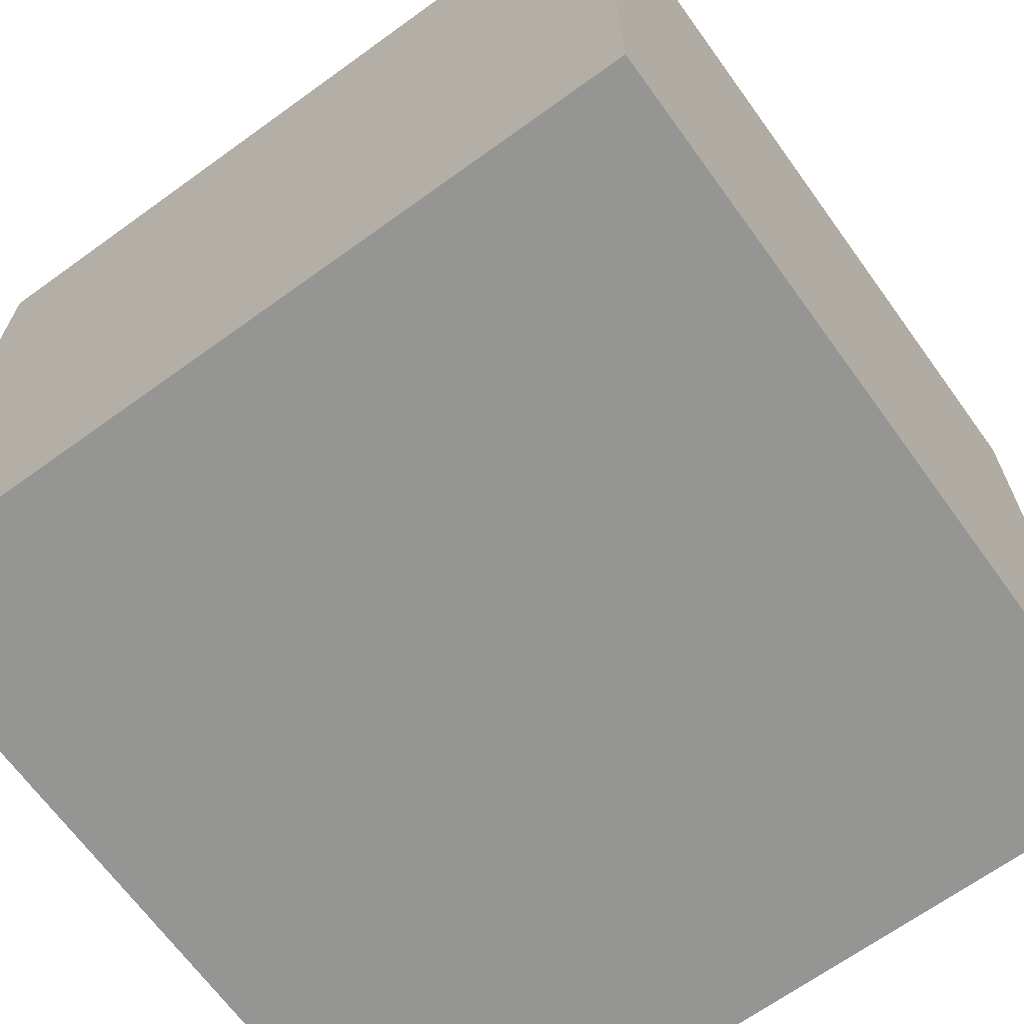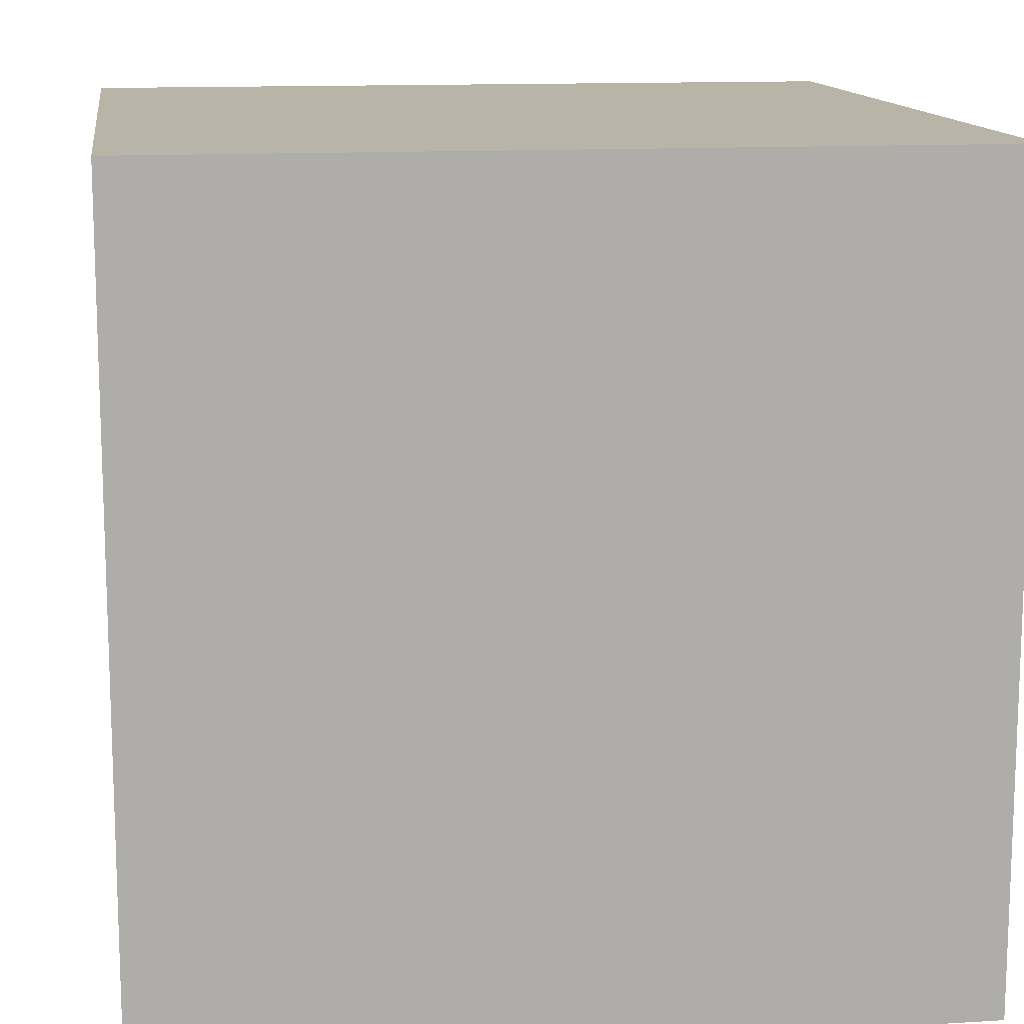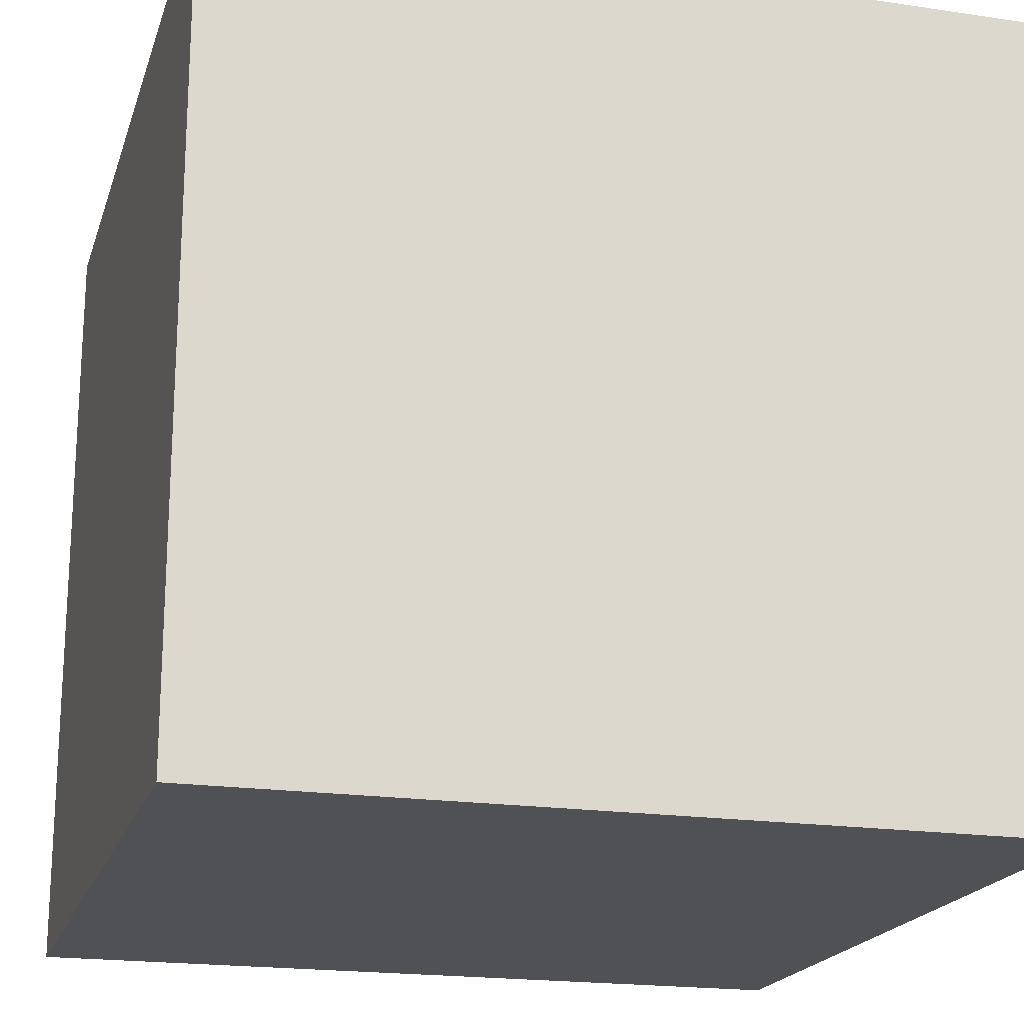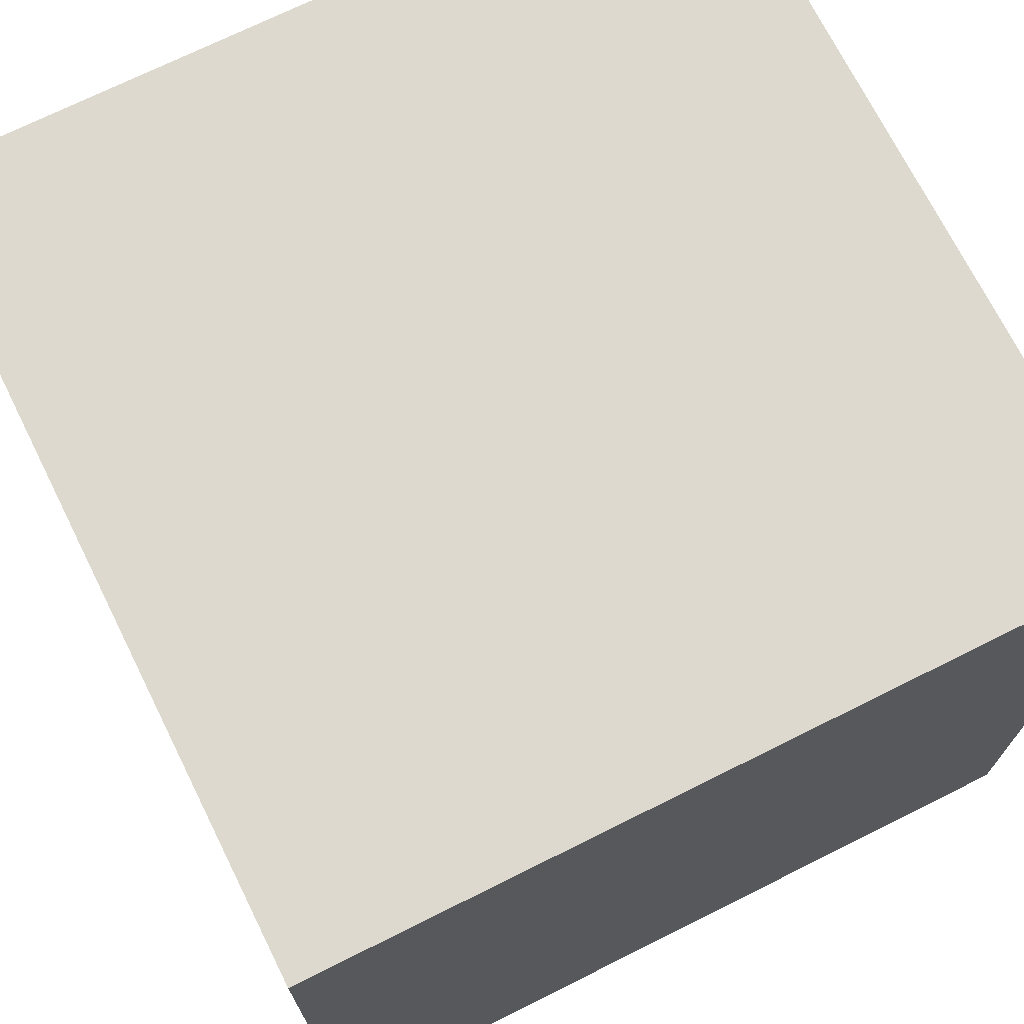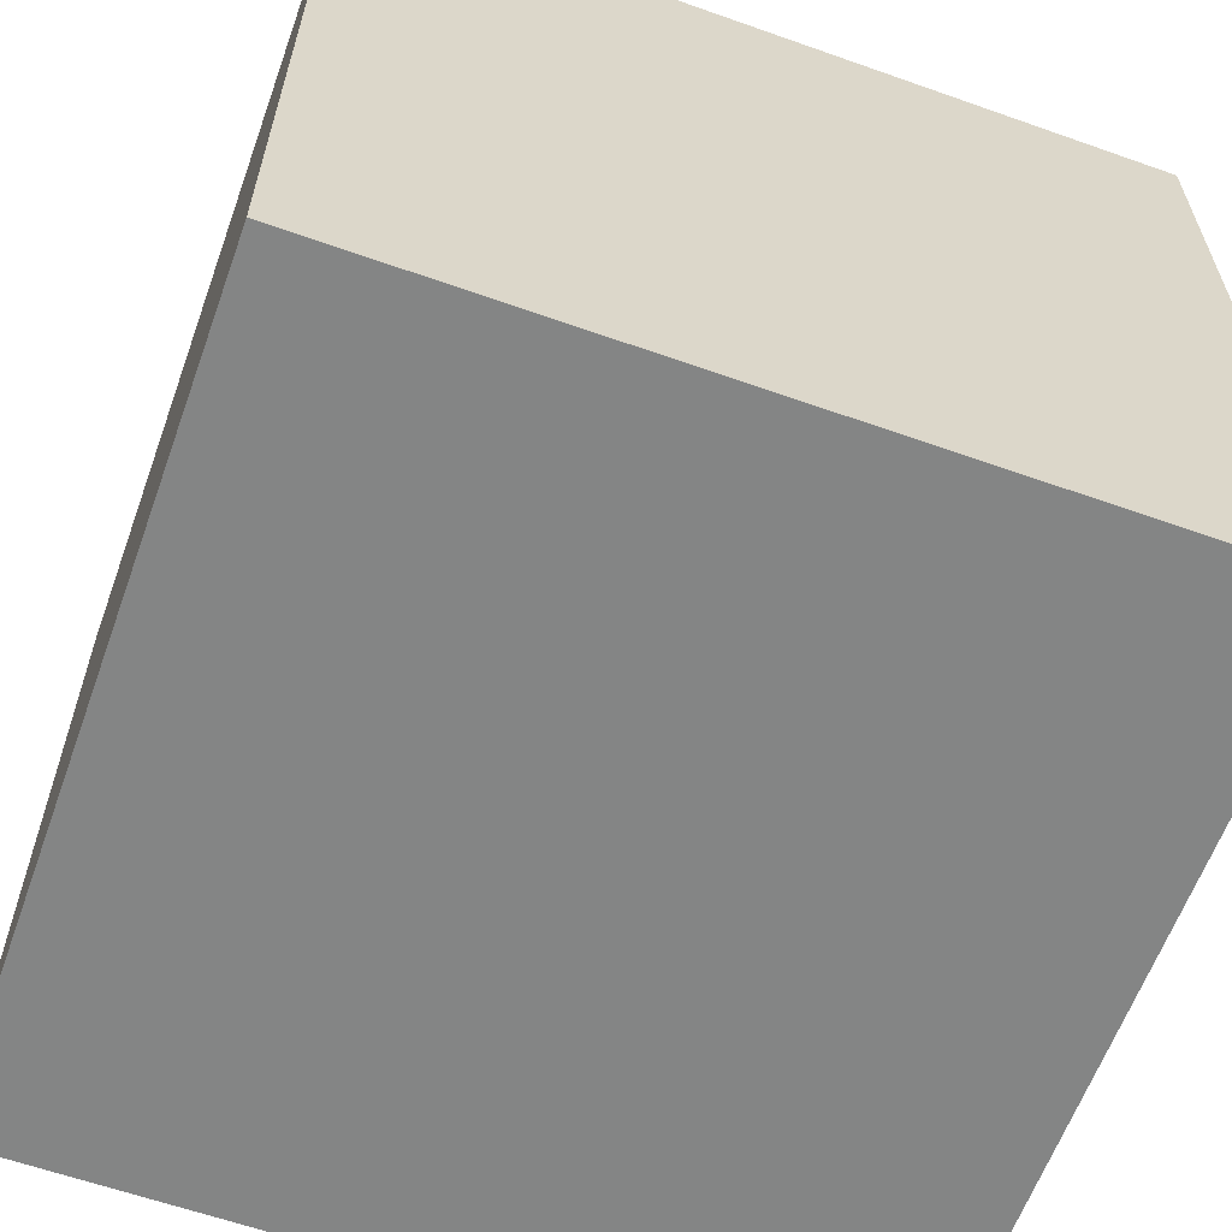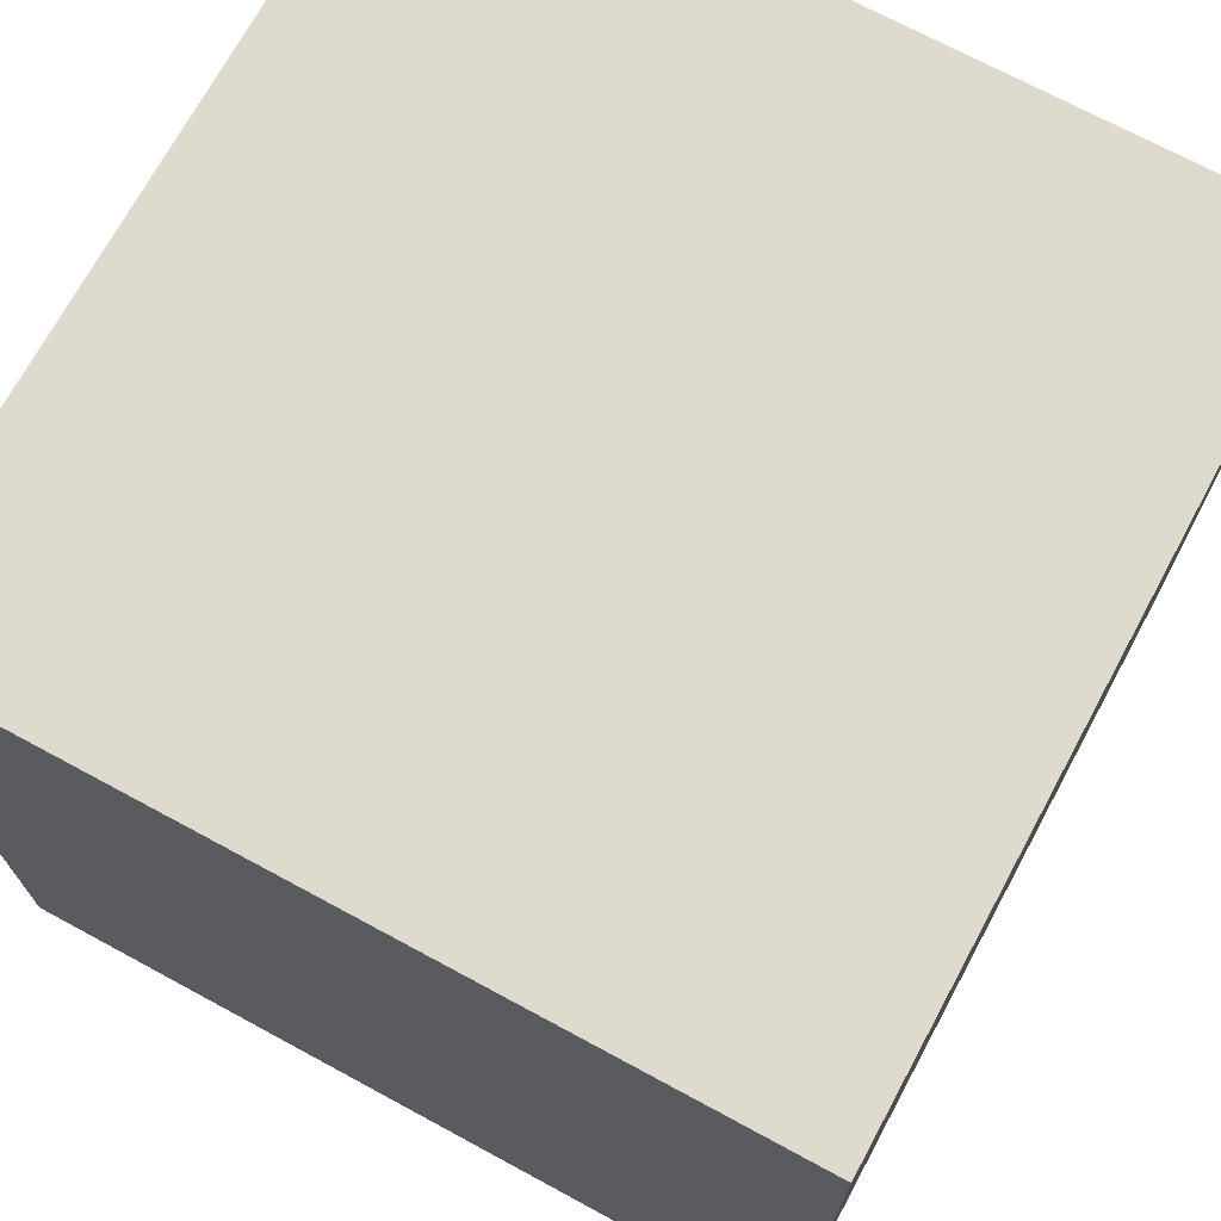
<metadata>
{"format":"obj","ext":"obj","renderer":"f3d","projection":"perspective","resolution":1024,"background":"white","views":[{"elev":-67.3,"azim":35.9,"up":"+Y"},{"elev":13.0,"azim":82.0,"up":"+Y"},{"elev":-19.6,"azim":164.5,"up":"+Z"},{"elev":71.5,"azim":153.5,"up":"+Y"},{"elev":-61.6,"azim":-109.8,"up":"+Y"},{"elev":71.2,"azim":-61.6,"up":"+Y"}]}
</metadata>
<code>
v -2.047 -1.997 1.996
v 1.947 -1.997 1.996
v -2.047 1.997 1.996
v 1.947 1.997 1.996
v -2.047 1.997 -1.999
v 1.947 1.997 -1.999
v -2.047 -1.997 -1.999
v 1.947 -1.997 -1.999
f 1 2 3
f 3 2 4
f 3 4 5
f 5 4 6
f 5 6 7
f 7 6 8
f 7 8 1
f 1 8 2
f 2 8 4
f 4 8 6
f 7 1 5
f 5 1 3

</code>
